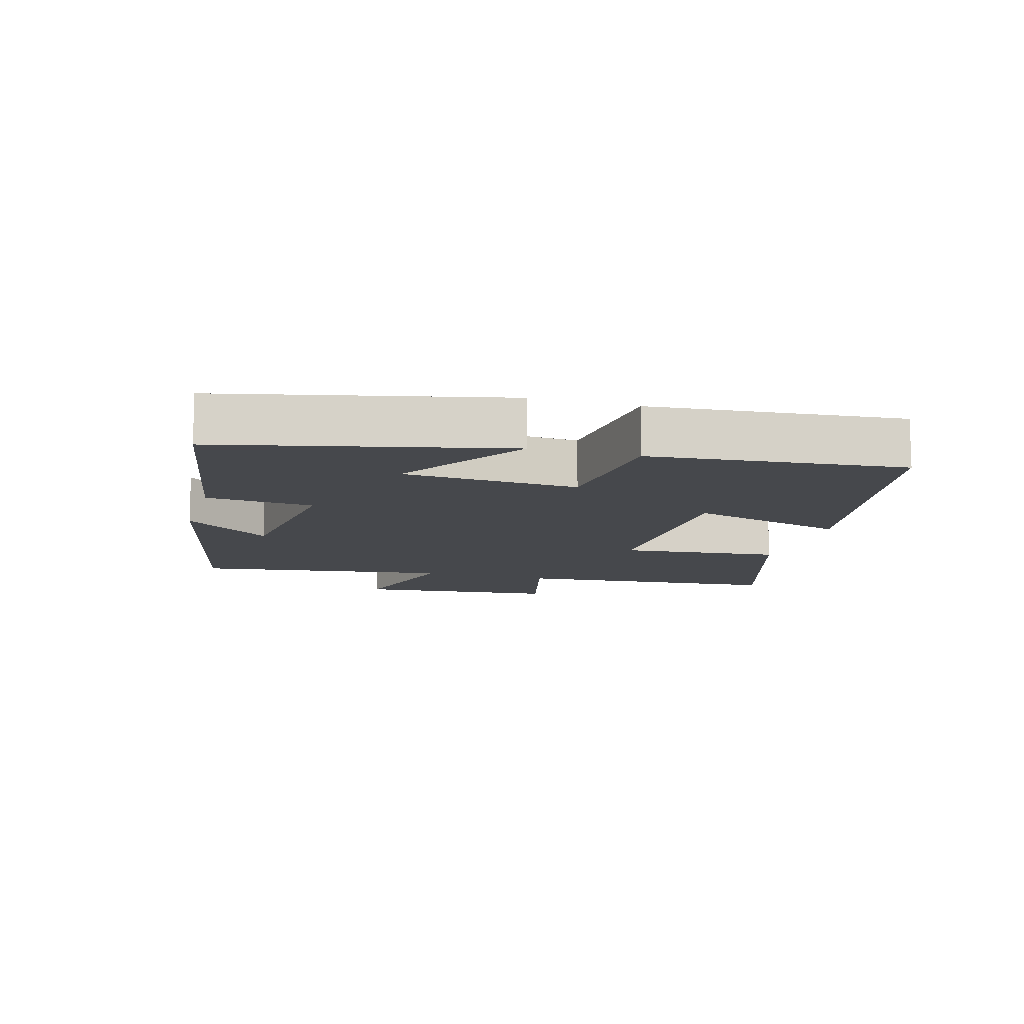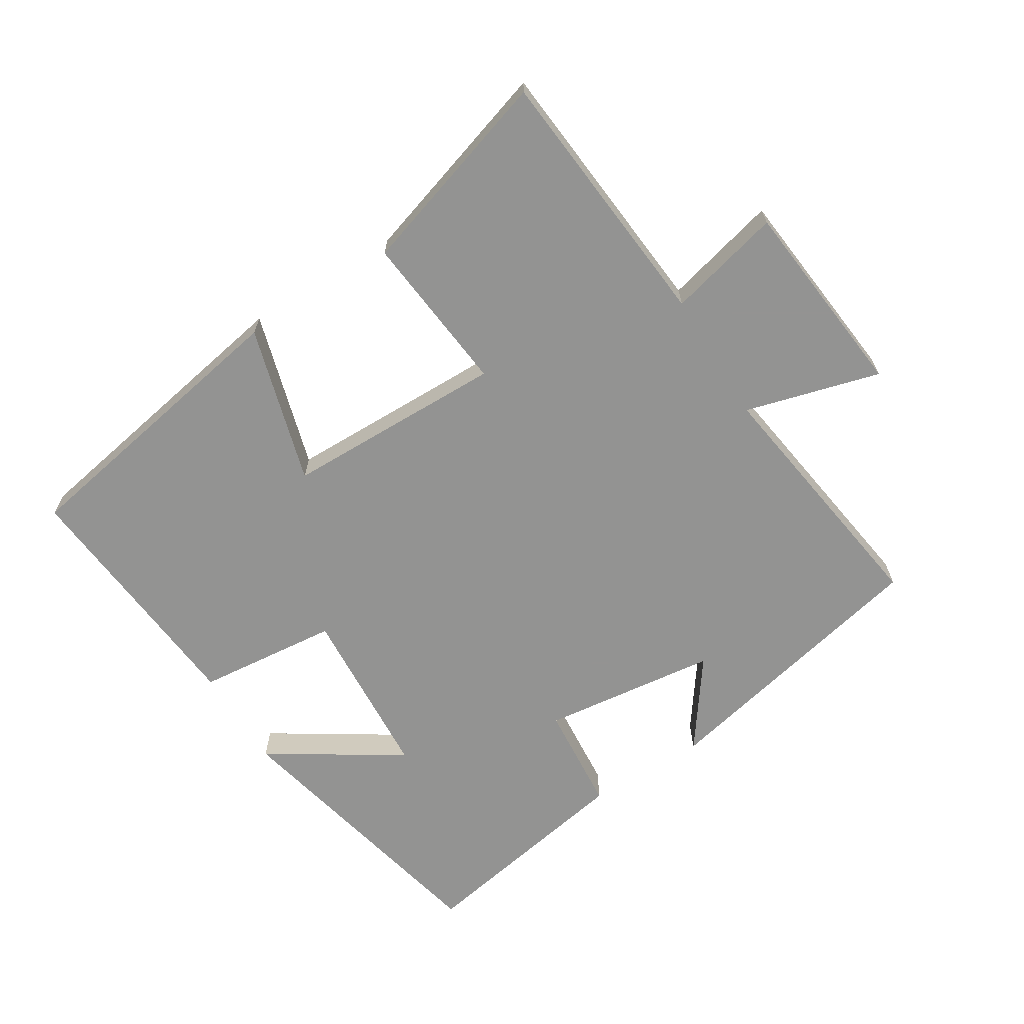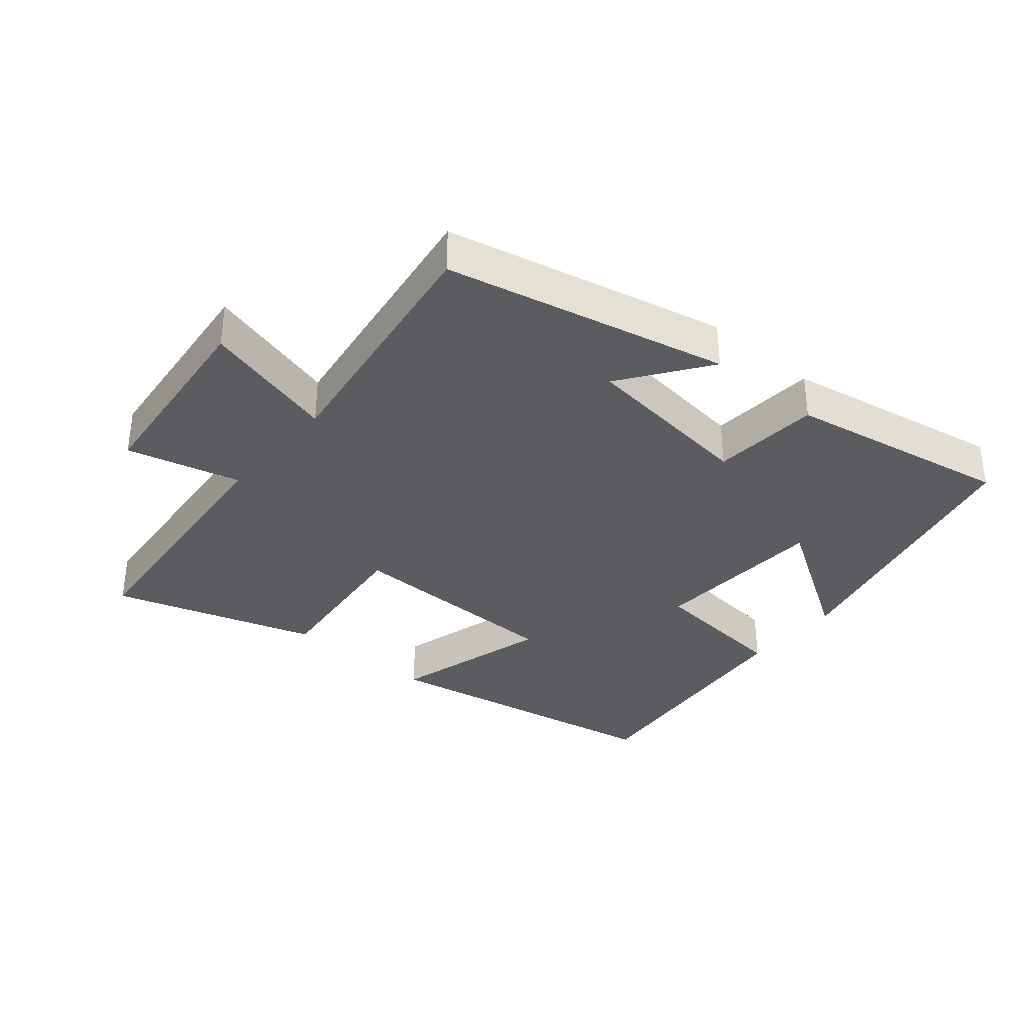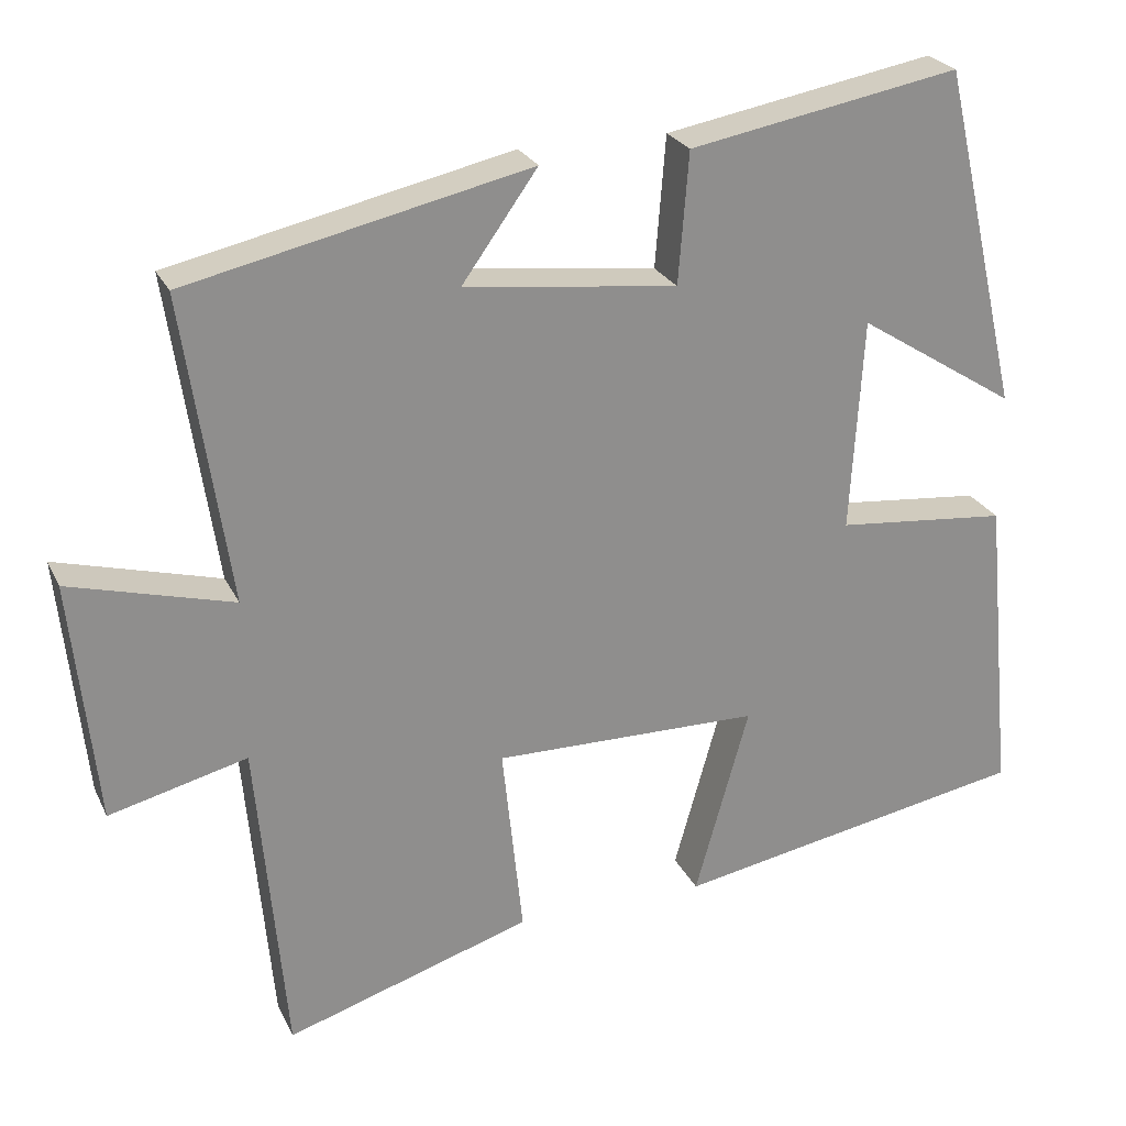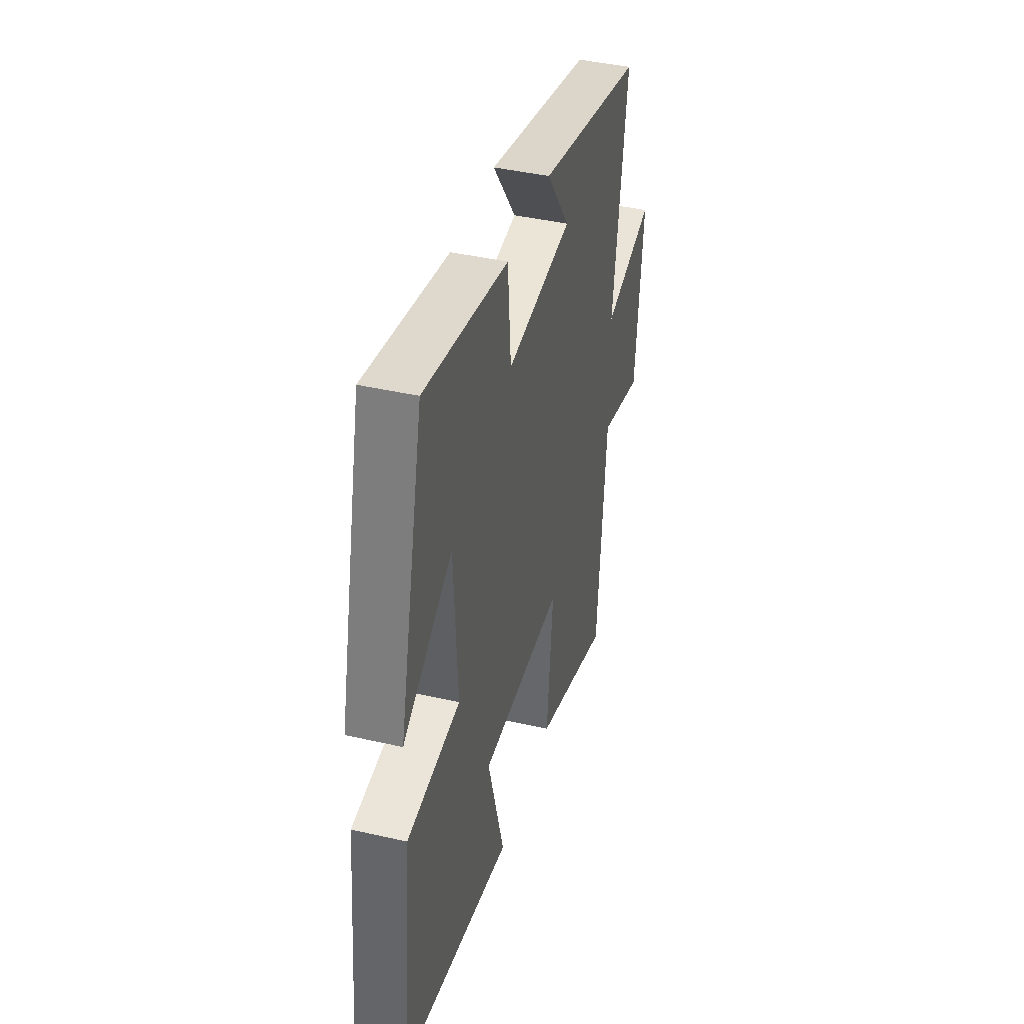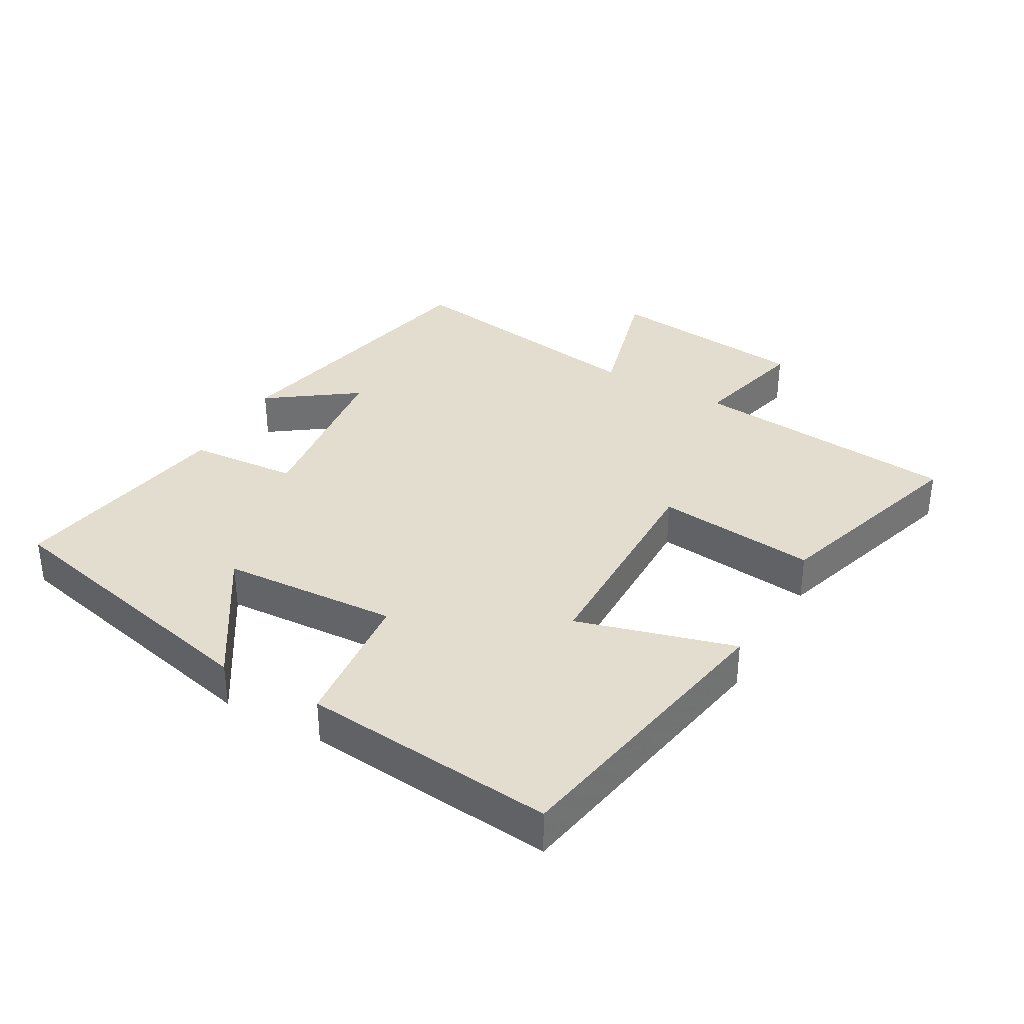
<metadata>
{"format":"obj","ext":"obj","renderer":"f3d","projection":"perspective","resolution":1024,"background":"white","views":[{"elev":-11.4,"azim":73.9,"up":"+Y"},{"elev":-66.7,"azim":-148.3,"up":"+Y"},{"elev":-35.1,"azim":-40.2,"up":"+Y"},{"elev":24.9,"azim":-20.8,"up":"+Z"},{"elev":41.3,"azim":105.6,"up":"+Z"},{"elev":35.5,"azim":119.5,"up":"+Y"}]}
</metadata>
<code>
v 0.4 0.07 0.562
v 0.5 0.07 0.13
v 0.3 0.07 0.257
v 0.284 0.07 -0.011
v 0.5 0.07 -0.032
v 0.537 0.07 -0.418
v 0.089 0.07 -0.5
v 0.157 0.07 -0.259
v -0.179 0.07 -0.255
v -0.153 0.07 -0.5
v -0.463 0.07 -0.598
v -0.5 0.07 -0.191
v -0.674 0.07 -0.235
v -0.706 0.07 0.071
v -0.5 0.07 0.015
v -0.558 0.07 0.404
v -0.127 0.07 0.5
v -0.222 0.07 0.367
v 0.046 0.07 0.335
v 0.059 0.07 0.5
v 0.4 0 0.562
v 0.5 0 0.13
v 0.3 0 0.257
v 0.284 0 -0.011
v 0.5 0 -0.032
v 0.537 0 -0.418
v 0.089 0 -0.5
v 0.157 0 -0.259
v -0.179 0 -0.255
v -0.153 0 -0.5
v -0.463 0 -0.598
v -0.5 0 -0.191
v -0.674 0 -0.235
v -0.706 0 0.071
v -0.5 0 0.015
v -0.558 0 0.404
v -0.127 0 0.5
v -0.222 0 0.367
v 0.046 0 0.335
v 0.059 0 0.5
f 19 20 1
f 15 16 17 18
f 15 18 19
f 12 13 14 15
f 11 12 15
f 10 11 15
f 9 10 15
f 8 9 15 19
f 6 7 8
f 5 6 8
f 4 5 8
f 3 4 8 19
f 1 2 3
f 1 3 19
f 21 40 39
f 38 37 36 35
f 39 38 35
f 35 34 33 32
f 35 32 31
f 35 31 30
f 35 30 29
f 39 35 29 28
f 28 27 26
f 28 26 25
f 28 25 24
f 39 28 24 23
f 23 22 21
f 39 23 21
f 1 21 22 2
f 2 22 23 3
f 3 23 24 4
f 4 24 25 5
f 5 25 26 6
f 6 26 27 7
f 7 27 28 8
f 8 28 29 9
f 9 29 30 10
f 10 30 31 11
f 11 31 32 12
f 12 32 33 13
f 13 33 34 14
f 14 34 35 15
f 15 35 36 16
f 16 36 37 17
f 17 37 38 18
f 18 38 39 19
f 19 39 40 20
f 20 40 21 1

</code>
